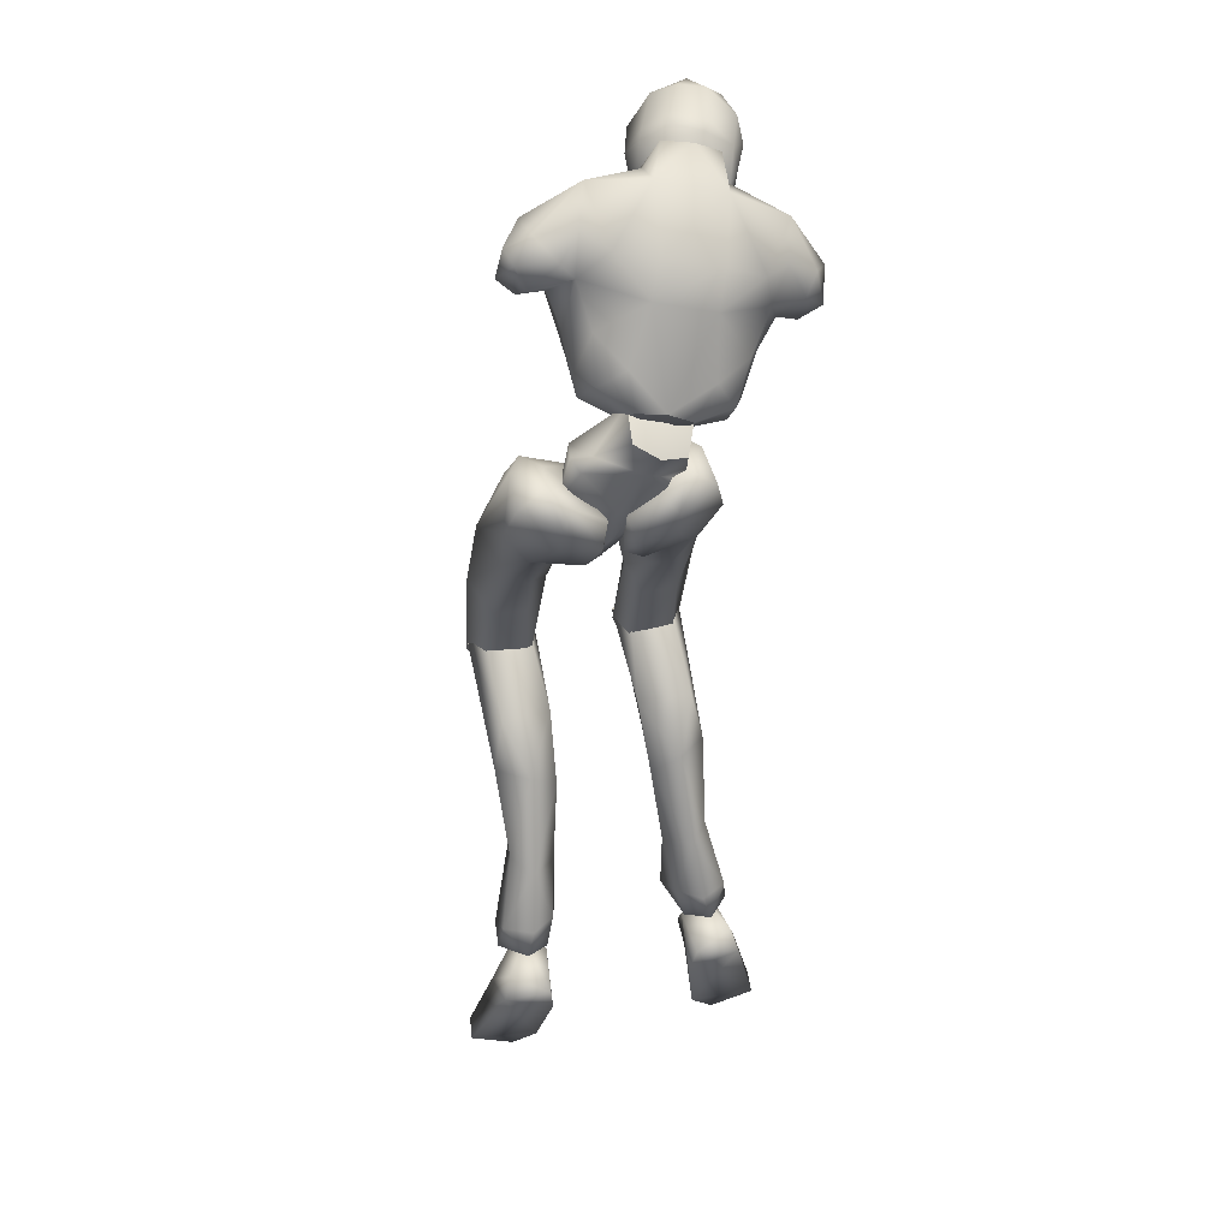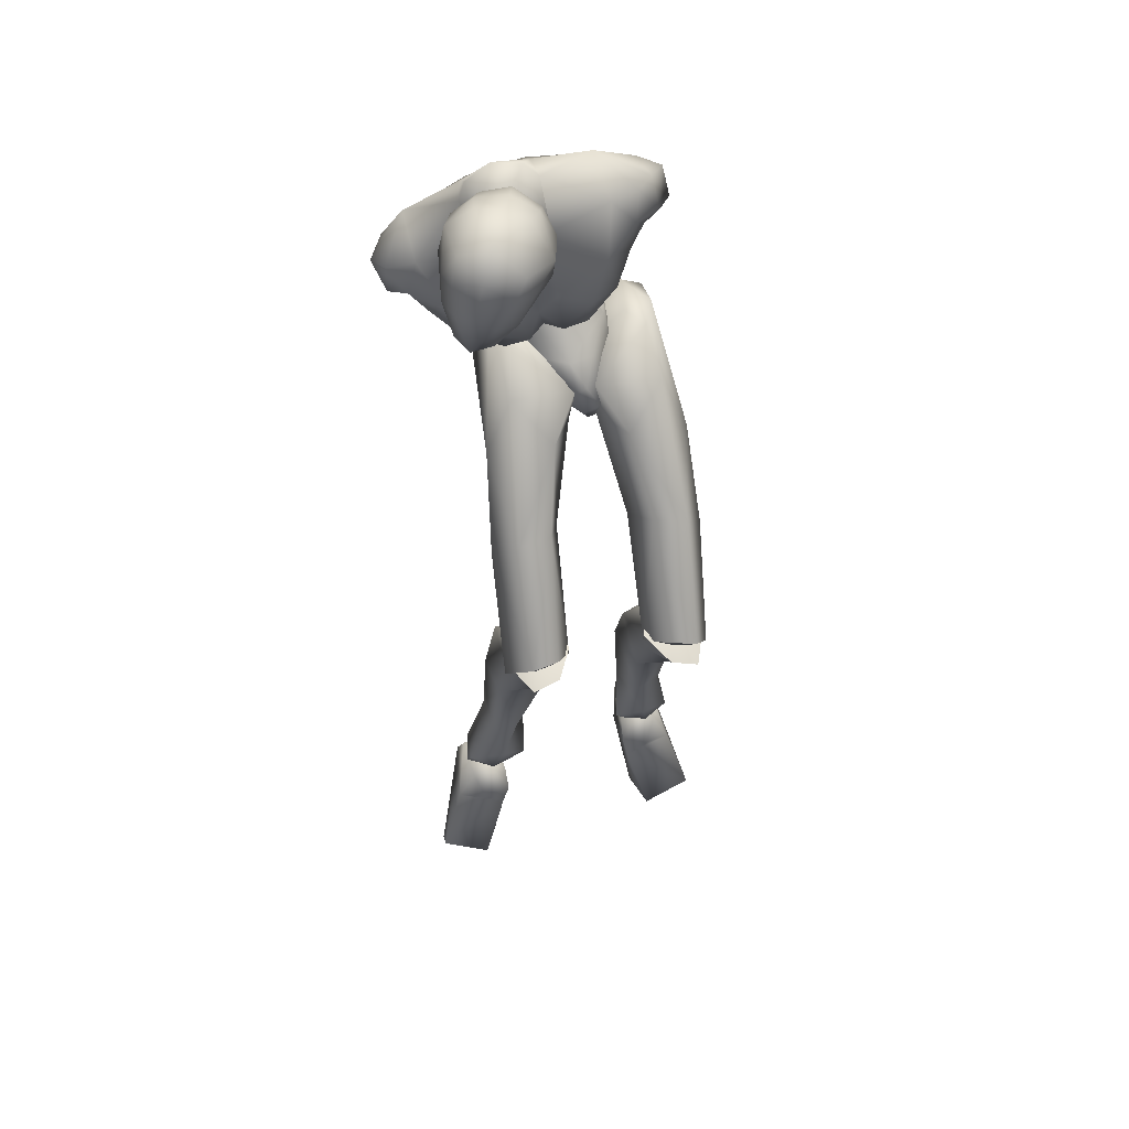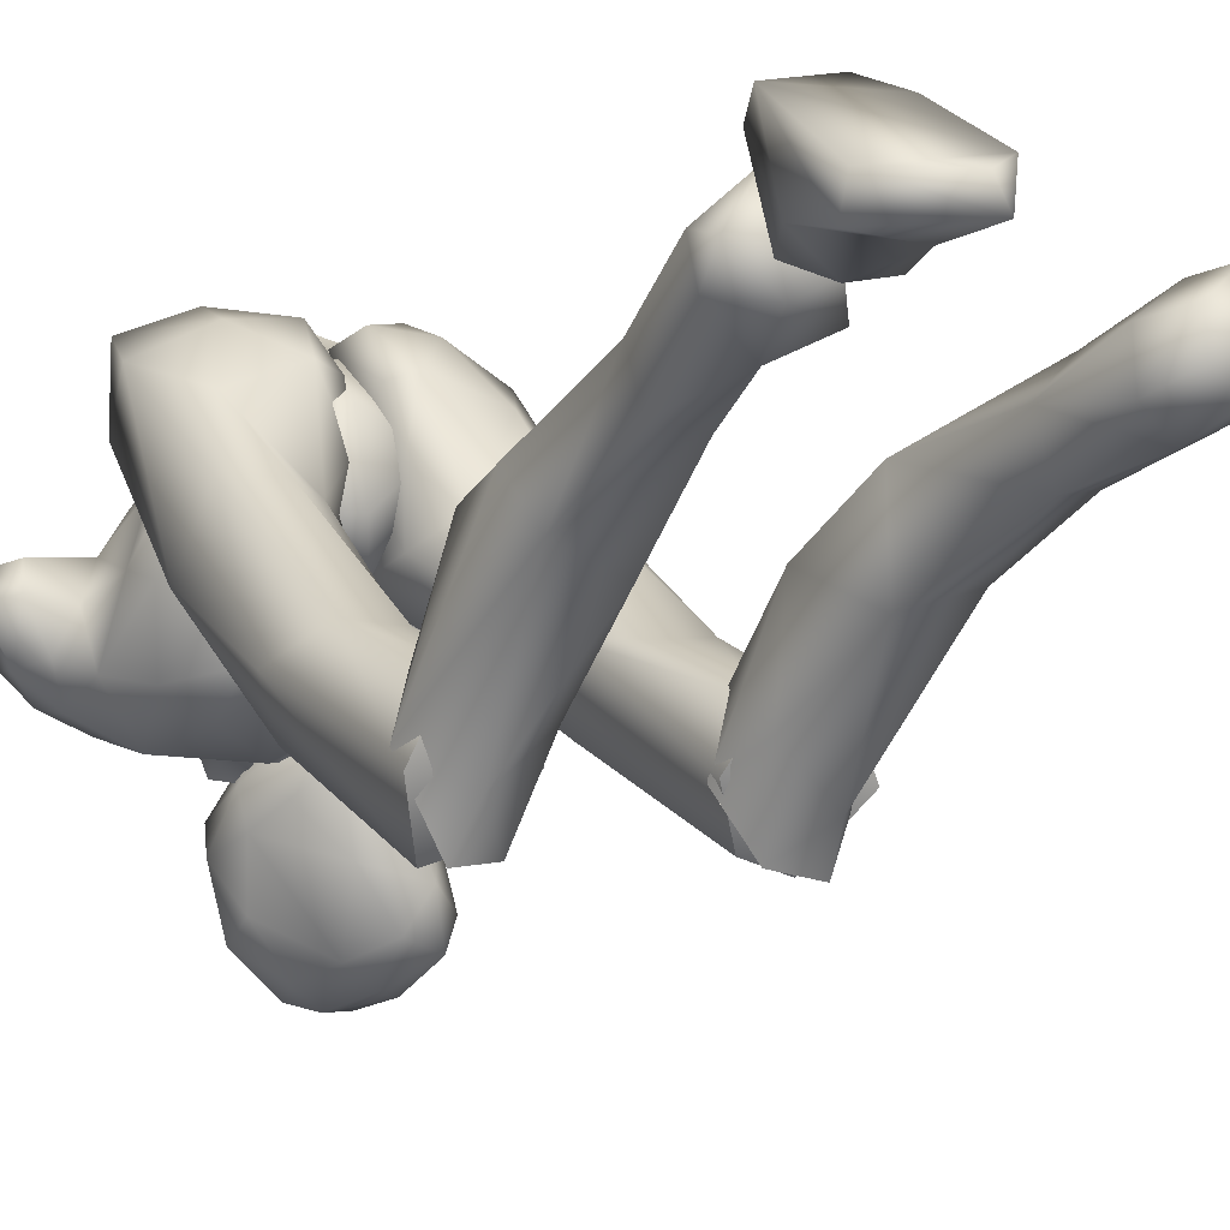
<metadata>
{"format":"obj","ext":"obj","renderer":"f3d","projection":"perspective","resolution":1024,"background":"white","views":[{"elev":39.2,"azim":166.7,"up":"+Z"},{"elev":39.6,"azim":-14.3,"up":"+Z"},{"elev":-5.2,"azim":150.0,"up":"+Y"}]}
</metadata>
<code>
o Melee_Husk
v 1.214 31.49 1.021
v 2.006 28.37 0.004383
v 2.555 31.33 1.021
v -0.8029 33.51 2.948
v -1.028 31.13 4.185
v -1.045 27.55 0.3559
v -1.187 25.8 -2.217
v -2.887 27.66 -0.3906
v -4.728 28.79 -2.724
v -5.173 31.39 2.505
v -4.535 31.85 -1.309
v -4.22 33.72 1.563
v -5.508 31.83 -2.246
v -2.487 26.36 -3.385
v -0.8973 24.76 -4.194
v -0.1342 24.71 -3.884
v 0.6083 26.17 -2.131
v -2.867 29 4.199
v -4.1 29.08 3.699
v -0.5815 30.31 2.78
v -1.203 32.41 4.341
v 0.9169 31.44 5.869
v -3.513 26.08 1.071
v -4.474 27.87 0.6432
v -2.837 27.48 1.485
v -3.066 29.05 0.307
v -1.784 28.93 0.6472
v -0.958 27.54 1.576
v 1.672 29.4 3.964
v 1.749 29.14 5.563
v 0.672 29.52 8.488
v 1.213 27.41 10.99
v 1.956 26.57 6.976
v 2.59 25.52 9.303
v 2.397 23.11 8.246
v 3.461 23.72 9.666
v 2.399 21.95 10.87
v 4.384 23.34 10.8
v 2.606 22.3 13.08
v 3.838 23.51 13.29
v 1.713 26.11 5.199
v 5.264 25.84 12.69
v 5.727 25.48 10.49
v 4.61 25.89 9.511
v 4.23 27.17 10.43
v -0.09426 23.88 15.51
v 3.499 26.07 13.5
v 4.768 26.94 12.07
v 0.1842 25.05 2.89
v 1.382 22.64 5.669
v 0.1803 20.57 9.336
v 0.4729 21.37 12.97
v -4.067 22.33 15.01
v -4.249 20.64 11.58
v -4.101 20.04 13.23
v -6.162 19.64 11.18
v -6.042 20.62 11.09
v -7.808 20.98 10.63
v -6.372 20.53 6.268
v -10.5 21.6 6.505
v -7.689 22.03 3.586
v -4.667 23.16 2.043
v -12.39 22.61 9.557
v -3.408 20.24 7.054
v -5.306 21.71 16.39
v -9.35 22.83 13.61
v -12.7 25.09 12.16
v -8.852 20.49 11.97
v -9.082 22.07 15.39
v -0.7018 21.36 5.44
v -0.5027 23.15 2.954
v -2.319 22.93 2.666
v -4.495 21.12 5.435
v -3.499 23.93 2.697
v -2.306 25.96 1.391
v 0.1296 26.74 1.893
v -14.99 25.31 8.615
v -14.06 24.89 6.3
v -14.25 23.86 8.734
v -12.89 23.42 6.831
v -12.58 25.04 5.914
v -11.37 24.42 4.62
v -9.35 23.67 2.822
v -6.319 23.7 1.411
v -6.535 25.7 1.108
v -8.785 27.12 2.415
v -13.89 27.16 9.373
v -14.34 27.34 7.016
v -12.87 26.93 5.933
v -11.59 26.56 6.086
v -9.775 27.68 3.875
v -7.559 30.28 1.516
v -5.698 27.3 0.3473
v -4.894 30.72 1.636
v -12.95 28.15 8.166
v -10.74 28.29 7.954
v -8.457 30.11 2.856
v -7.488 32.25 3.64
v -4.757 32.75 3.398
v -8.907 30.44 5.947
v -8.302 21.31 7.8
v -8.746 19.27 7.248
v -9.212 21.42 8.831
v -7.438 20.95 7.554
v -6.51 20.54 7.931
v -6.752 22.25 8.258
v -7.662 22.58 8.459
v -8.915 22.48 10.08
v -10.11 20.57 10.82
v -9.836 21.48 12.58
v -10.89 19.56 12.61
v -10.47 19.88 14.5
v -11.79 17.6 13.29
v -11.37 17.32 15.24
v -12.09 15.18 13.02
v -11.33 13.84 14.97
v -11.77 13.56 13.32
v -10.12 12 13.77
v -10.61 12.45 11.21
v -8.159 11.91 12.37
v -9.285 12.81 15.81
v -9.689 16.21 16.76
v -9.176 18.99 15.91
v -8.573 19.94 15.75
v -6.585 19.33 16.18
v -7 18.03 16.36
v -7.974 15.54 16.86
v -9.255 12.59 10.14
v -10.71 13.85 7.936
v -8.967 14.45 7.781
v -9.9 16.32 7.109
v -7.221 17.02 7.976
v -10.88 18.29 8.927
v -12.08 15.61 10.86
v -11.65 13.71 10.87
v -11.45 15.3 8.415
v -7.599 13.59 9.655
v -4.605 18.1 11.08
v -5 15.22 11.86
v -4.174 17.29 13.45
v -5.062 14.19 13.61
v -5.228 17.54 15.21
v -6.745 12.98 11.87
v -7.329 12.27 13.77
v -6.361 14.93 16.15
v -4.766 18.61 14.86
v -4.23 19.7 11.17
v -5.408 19.21 9.403
v -5.475 21.36 9.062
v 4.799 31.24 -41.83
v 6.467 30.63 -42.01
v 4.796 29.59 -42.2
v 6.375 28.8 -41.97
v 8.253 30.38 -41.93
v 6.441 32.56 -41.17
v -0.3094 25.16 -6.327
v 0.9701 25.08 -5.809
v 0.5996 27.1 -8.132
v 1.783 27.03 -7.653
v 0.7422 30.68 -7.37
v 1.536 30.63 -7.048
v 0.3526 32.29 -5.016
v 7.544 18.76 -22.93
v 6.161 15.38 -23.74
v 5.71 17.33 -24.98
v 4.114 15.64 -23.3
v 3.186 19.45 -24.9
v 2.631 17.93 -22.29
v 6.626 24.02 -30.09
v 3.65 22.96 -29.81
v 2.78 24.33 -25.51
v 3.357 20.32 -21.4
v 5.473 30.35 -35.32
v 3.02 27.24 -29.87
v 5.008 27.89 -28.37
v 4.796 26.27 -35.8
v 3.656 28.64 -35.83
v 4.215 30.75 -39.45
v 5.89 32.13 -39.34
v 3.707 28.57 -40.72
v 5.768 27.53 -39.8
v 6.572 26.62 -35.29
v 6.834 28.83 -34.69
v 7.223 26.14 -28.57
v 6.432 25.39 -24.73
v 6.495 20.04 -21.43
v 8.173 29.04 -40.73
v 7.911 30.9 -39.66
v 7.786 21.46 -15.01
v 6.025 15.46 -21.69
v 7.613 18.03 -23.9
v 0.8093 28.98 -7.444
v 2.439 27.39 -8.693
v 0.9439 26.12 -7.19
v 1.864 32.05 -6.815
v 0.6351 31.63 -6.468
v 1.093 33.68 -4.509
v 0.5856 33.07 -2.782
v 2.775 33.66 -1.178
v 3.63 34.16 -2.257
v 4.393 32.56 -0.09434
v 6.238 33.15 -1.095
v 6.029 29.88 -0.5164
v 6.944 31.99 -3.573
v 7.416 24.49 -8.245
v 6.381 27.84 -9.105
v 6.295 22.88 -17.15
v 6.67 20.04 -24.09
v 3.555 20.39 -24.4
v 3.966 22.73 -17.38
v 4.725 27.7 -11.07
v 5.232 30.87 -6.834
v 3.891 33.45 -4.371
v 3.818 29.42 -0.7324
v 5.012 27.59 -0.9879
v 5.513 24.86 -4.113
v 0.6472 25.2 -4.076
v 2.666 23.07 -7.227
v 2.564 22.98 -14.4
v 2.676 18.31 -23.02
v 3.663 19.9 -12.97
v 4.006 16.07 -21.7
v 6.141 19.38 -13.17
v -6.925 20.35 14.32
v -7.263 22.44 16.35
v -4.279 24.24 15.24
v -8.944 24.68 14
v -10.13 29.12 10.58
v -11.96 27.46 10.23
v 2.145 27.44 12.08
v 0.7243 26.32 13.57
v -0.8014 28.22 13.06
v -3.554 29.01 12.78
v -7.504 29.39 11.73
v -6.796 30.43 9.328
v -6.352 32.2 5.542
v -3.074 33.06 4.395
v -2.792 30.04 10.39
v -0.9956 31.68 6.963
v -2.634 27.34 -8.697
v -0.965 28.9 -7.462
v -1.157 26.04 -7.197
v -1.953 31.99 -6.836
v -0.7311 31.54 -6.495
v -1.136 33.61 -4.54
v -0.6316 33 -2.814
v -2.799 33.64 -1.199
v -3.65 34.15 -2.275
v -4.434 32.57 -0.1035
v -6.272 33.19 -1.096
v -6.127 29.93 -0.5083
v -7.015 32.05 -3.566
v -7.667 24.54 -8.212
v -6.568 27.86 -9.088
v -8.137 21.5 -14.97
v -6.628 22.88 -17.12
v -8.083 18.04 -23.85
v -7.1 20.03 -24.05
v -3.98 20.32 -24.38
v -6.535 15.44 -21.64
v -4.304 22.68 -17.36
v -4.926 27.69 -11.06
v -5.345 30.88 -6.833
v -3.938 33.44 -4.385
v -3.927 29.42 -0.7349
v -5.16 27.61 -0.9782
v -5.734 24.89 -4.092
v -0.862 25.13 -4.083
v -2.942 23.03 -7.216
v -2.881 22.91 -14.39
v -3.137 18.22 -22.99
v -4.035 19.86 -12.95
v -4.505 16.01 -21.66
v -6.524 19.39 -13.12
v -3.76 19.34 -25.02
v -3.137 18.06 -22.3
v -4.505 15.62 -23.12
v -6.178 17.1 -24.92
v -6.535 15.24 -23.54
v -8.083 18.6 -22.98
v -7.408 23.32 -30.53
v -4.385 22.43 -30.18
v -3.59 24.17 -26
v -3.98 20.48 -21.59
v -3.963 26.72 -30.57
v -5.983 27.39 -29.12
v -6.554 29.28 -36.24
v -7.049 30.71 -40.39
v -5.309 29.42 -40.39
v -4.655 27.62 -36.62
v -5.678 25.21 -36.4
v -7.617 30.98 -42.25
v -5.912 29.7 -42.81
v -4.693 27.17 -41.49
v -6.703 26.11 -40.49
v -7.47 25.52 -35.92
v -7.841 27.74 -35.49
v -8.111 25.53 -29.18
v -7.291 25.11 -25.3
v -7.1 20.04 -21.59
v -5.828 28.02 -43.04
v -7.366 27.18 -42.74
v -9.177 27.43 -41.53
v -9.007 29.37 -40.61
v -9.319 28.66 -42.83
v -6.136 28.16 -44.3
v -7.842 28.49 -42.94
v -6.052 27.33 -45.78
v -8.857 27.95 -44.28
v -8.114 27.2 -46.22
v -6.467 27.92 -47.98
v -6.19 32.53 -43.97
v -5.841 31.74 -46.67
v -6.696 29.82 -52.47
v -7.925 28.2 -54.06
v -8.391 29.38 -54.01
v -11.51 29.66 -52.86
v -11.58 28.27 -52.25
v -10.1 28.7 -47.02
v -9.06 31.3 -43.51
v -9.436 32.3 -44.92
v -7.547 28.99 -42.93
v 1.139 29.68 -3.356
v 2.967 29.02 -3.894
v 2.042 32.21 0.3762
v -0.04123 32.64 -2.522
v 6.342 30.45 -41.76
v 5.246 34.56 -43.16
v 4.677 30.22 -43.19
v 4.936 33.61 -45.82
v 5.155 29.66 -46.82
v 5.832 31.17 -51.41
v 6.93 29.3 -52.81
v 7.534 30.42 -52.81
v 10.6 30.41 -51.51
v 10.47 29.08 -50.8
v 8.801 30.08 -45.71
v 6.615 28.89 -44.92
v 7.348 29.69 -42.99
v 7.92 33.04 -42.45
v 8.482 33.88 -43.9
v 4.565 29.3 -44.6
v -1.06 32.71 -2.935
v -4.601 32.62 -2.315
v -1.731 33.11 0.2533
v -2.39 34.29 2.06
v -2.637 29.37 -6.165
v -2.652 31.34 2.182
v -1.257 29.62 -3.373
v -3.135 31.97 3.541
v -5.557 17.67 -23.73
v -5.557 17.78 -21.95
v 5.08 17.71 -23.77
v -6.197 21.65 13.51
v 5.062 17.75 -21.97
f 1 2 3
f 4 5 1
f 5 2 1
f 2 5 6
f 2 6 7
f 6 8 7
f 8 9 7
f 10 9 8
f 9 10 11
f 10 12 11
f 9 11 13
f 9 14 7
f 7 14 15
f 7 15 16
f 17 7 16
f 17 2 7
f 18 6 5
f 6 18 8
f 19 8 18
f 8 19 10
f 20 21 22
f 23 24 25
f 26 25 24
f 26 27 25
f 25 27 28
f 27 20 28
f 28 20 29
f 29 20 22
f 30 29 22
f 30 22 31
f 30 31 32
f 30 32 33
f 33 32 34
f 33 34 35
f 35 34 36
f 35 36 37
f 36 38 37
f 38 39 37
f 38 40 39
f 33 29 30
f 29 33 41
f 33 35 41
f 38 42 40
f 42 38 43
f 44 43 38
f 36 44 38
f 34 44 36
f 34 45 44
f 34 32 45
f 39 40 46
f 46 40 47
f 42 47 40
f 42 48 47
f 43 48 42
f 44 48 43
f 45 48 44
f 29 41 49
f 49 41 50
f 41 35 50
f 50 35 51
f 51 35 37
f 51 37 52
f 39 52 37
f 52 39 46
f 53 52 46
f 54 52 53
f 55 54 53
f 56 54 55
f 57 54 56
f 57 56 58
f 59 57 58
f 58 60 59
f 60 61 59
f 59 61 62
f 52 54 51
f 58 63 60
f 57 64 54
f 65 55 53
f 63 66 67
f 63 58 66
f 58 68 66
f 58 56 68
f 68 69 66
f 51 54 64
f 64 70 51
f 51 70 50
f 50 70 71
f 71 49 50
f 49 71 72
f 71 70 72
f 70 64 72
f 72 64 73
f 57 73 64
f 73 57 59
f 59 62 73
f 74 73 62
f 73 74 72
f 72 74 75
f 72 75 49
f 49 75 76
f 77 78 79
f 79 78 80
f 78 81 80
f 81 82 80
f 82 60 80
f 82 83 60
f 83 61 60
f 83 84 61
f 61 84 62
f 84 85 62
f 23 62 85
f 74 62 23
f 23 25 74
f 25 75 74
f 28 75 25
f 28 76 75
f 29 76 28
f 49 76 29
f 82 86 83
f 86 85 83
f 85 84 83
f 80 60 63
f 63 79 80
f 79 63 67
f 79 67 77
f 77 67 87
f 87 88 77
f 88 78 77
f 88 89 78
f 89 81 78
f 89 90 81
f 90 82 81
f 90 91 82
f 91 86 82
f 91 92 86
f 86 92 85
f 93 85 92
f 23 85 93
f 93 24 23
f 93 92 24
f 24 92 94
f 94 26 24
f 95 88 87
f 88 95 89
f 95 90 89
f 96 90 95
f 96 91 90
f 96 97 91
f 92 91 97
f 92 97 98
f 94 92 98
f 99 94 98
f 98 97 100
f 100 97 96
f 101 102 103
f 102 104 105
f 101 104 102
f 101 106 104
f 107 106 101
f 107 101 103
f 108 107 103
f 109 108 103
f 108 109 110
f 109 111 110
f 111 112 110
f 111 113 112
f 112 113 114
f 114 113 115
f 116 114 115
f 116 115 117
f 118 116 117
f 118 117 119
f 118 119 120
f 116 118 121
f 116 121 122
f 114 116 122
f 114 122 123
f 123 112 114
f 123 124 112
f 124 110 112
f 125 124 123
f 126 125 123
f 123 127 126
f 122 127 123
f 122 121 127
f 120 119 128
f 129 128 119
f 129 130 128
f 130 129 131
f 131 132 130
f 132 131 102
f 131 133 102
f 103 102 133
f 103 133 109
f 133 111 109
f 133 134 111
f 111 134 113
f 113 134 115
f 115 134 117
f 117 134 135
f 119 117 135
f 135 129 119
f 129 135 136
f 129 136 131
f 136 133 131
f 134 133 136
f 134 136 135
f 130 132 137
f 132 138 137
f 138 139 137
f 139 138 140
f 139 140 141
f 140 142 141
f 139 141 143
f 139 143 137
f 128 130 137
f 137 120 128
f 137 143 120
f 143 144 120
f 141 144 143
f 144 141 145
f 145 141 142
f 145 142 127
f 127 142 126
f 126 142 125
f 125 142 146
f 146 142 140
f 147 146 140
f 147 140 138
f 138 148 147
f 138 132 148
f 132 105 148
f 102 105 132
f 121 145 127
f 144 145 121
f 118 144 121
f 144 118 120
f 148 149 147
f 149 148 105
f 149 105 106
f 104 106 105
f 150 151 152
f 152 151 153
f 153 151 154
f 154 151 155
f 155 151 150
f 14 156 15
f 156 157 15
f 16 15 157
f 157 17 16
f 156 158 157
f 159 157 158
f 158 160 159
f 161 159 160
f 161 160 162
f 163 164 165
f 166 165 164
f 165 166 167
f 168 167 166
f 163 165 169
f 165 170 169
f 165 167 170
f 170 167 171
f 168 171 167
f 172 171 168
f 173 174 175
f 175 174 171
f 170 171 174
f 176 169 170
f 170 174 176
f 176 174 177
f 173 177 174
f 177 173 178
f 173 179 178
f 179 155 150
f 178 179 150
f 150 180 178
f 180 177 178
f 181 177 180
f 181 176 177
f 182 176 181
f 182 169 176
f 169 182 183
f 169 183 184
f 175 184 183
f 184 175 185
f 171 185 175
f 171 172 185
f 172 186 185
f 186 163 185
f 184 185 163
f 184 163 169
f 183 173 175
f 152 180 150
f 180 152 153
f 181 180 153
f 187 181 153
f 181 187 182
f 182 187 183
f 183 187 188
f 173 183 188
f 179 173 188
f 188 155 179
f 154 155 188
f 187 154 188
f 187 153 154
f 189 190 191
f 192 193 194
f 192 195 193
f 192 196 195
f 197 195 196
f 196 198 197
f 198 199 197
f 199 200 197
f 199 201 200
f 202 200 201
f 202 201 203
f 204 202 203
f 204 203 205
f 206 204 205
f 189 206 205
f 189 207 206
f 207 189 191
f 191 208 207
f 208 209 207
f 207 209 210
f 207 210 211
f 206 207 211
f 211 212 206
f 204 206 212
f 212 213 204
f 213 202 204
f 200 202 213
f 197 200 213
f 195 197 213
f 195 213 212
f 212 193 195
f 211 193 212
f 201 214 203
f 215 203 214
f 215 216 203
f 216 215 217
f 217 218 216
f 194 218 217
f 218 194 219
f 194 193 219
f 219 193 211
f 219 211 210
f 210 209 219
f 209 220 219
f 219 220 221
f 222 221 220
f 222 190 221
f 190 223 221
f 189 223 190
f 189 205 223
f 223 205 216
f 203 216 205
f 216 218 223
f 221 223 218
f 221 218 219
f 215 214 217
f 224 55 65
f 224 56 55
f 56 224 68
f 68 224 69
f 69 224 225
f 224 65 225
f 53 46 226
f 65 53 226
f 226 225 65
f 227 225 226
f 225 227 69
f 66 69 227
f 67 66 227
f 67 227 228
f 229 67 228
f 228 96 229
f 229 96 95
f 87 229 95
f 87 67 229
f 230 48 45
f 48 230 47
f 231 47 230
f 46 47 231
f 46 231 232
f 46 232 226
f 226 232 233
f 226 233 227
f 234 227 233
f 228 227 234
f 235 228 234
f 96 228 235
f 100 96 235
f 100 235 236
f 236 98 100
f 236 99 98
f 237 99 236
f 237 236 235
f 238 237 235
f 235 234 238
f 233 238 234
f 232 238 233
f 232 32 238
f 32 232 231
f 32 231 230
f 32 230 45
f 32 31 238
f 238 31 239
f 22 239 31
f 21 239 22
f 21 237 239
f 239 237 238
f 240 241 242
f 243 241 240
f 244 241 243
f 243 245 244
f 246 244 245
f 247 246 245
f 248 247 245
f 247 248 249
f 250 249 248
f 249 250 251
f 250 252 251
f 251 252 253
f 252 254 253
f 254 255 253
f 255 254 256
f 255 256 257
f 258 257 256
f 259 258 256
f 260 255 257
f 259 256 261
f 261 256 262
f 256 254 262
f 263 262 254
f 254 252 263
f 264 263 252
f 250 264 252
f 250 248 264
f 248 245 264
f 245 243 264
f 264 243 263
f 240 263 243
f 240 262 263
f 265 249 251
f 251 266 265
f 267 266 251
f 266 267 268
f 269 268 267
f 269 242 268
f 242 269 270
f 240 242 270
f 240 270 262
f 262 270 261
f 259 261 270
f 271 259 270
f 270 272 271
f 273 271 272
f 260 273 272
f 274 260 272
f 274 255 260
f 253 255 274
f 253 274 267
f 267 251 253
f 269 272 270
f 274 272 269
f 269 267 274
f 265 266 268
f 275 276 277
f 277 278 275
f 278 277 279
f 279 280 278
f 278 280 281
f 282 278 281
f 275 278 282
f 275 282 283
f 283 276 275
f 283 284 276
f 283 282 285
f 285 286 283
f 285 287 286
f 288 287 289
f 287 290 289
f 290 287 285
f 285 291 290
f 285 282 291
f 281 291 282
f 292 288 293
f 288 289 293
f 294 293 289
f 290 294 289
f 290 295 294
f 291 295 290
f 291 296 295
f 281 296 291
f 296 281 297
f 297 281 298
f 298 286 297
f 286 298 299
f 299 283 286
f 284 283 299
f 300 284 299
f 280 300 299
f 299 298 280
f 280 298 281
f 287 297 286
f 294 301 293
f 301 294 302
f 294 295 302
f 295 303 302
f 303 295 296
f 303 296 297
f 303 297 304
f 297 287 304
f 287 288 304
f 292 304 288
f 292 305 304
f 305 303 304
f 302 303 305
f 306 307 308
f 307 309 308
f 309 310 308
f 311 308 310
f 311 306 308
f 312 307 306
f 312 306 313
f 311 313 306
f 314 313 311
f 315 314 311
f 314 315 316
f 317 316 315
f 318 317 315
f 318 315 311
f 319 318 311
f 311 310 319
f 309 319 310
f 319 309 320
f 309 307 320
f 312 320 307
f 321 320 312
f 319 320 321
f 318 319 321
f 317 318 321
f 322 305 292
f 322 302 305
f 322 301 302
f 322 293 301
f 322 292 293
f 323 217 214
f 323 194 217
f 323 192 194
f 323 196 192
f 323 198 196
f 323 199 198
f 323 201 199
f 323 214 201
f 324 17 157
f 324 2 17
f 324 3 2
f 324 325 3
f 324 326 325
f 324 162 326
f 324 161 162
f 324 159 161
f 324 157 159
f 327 328 329
f 329 328 330
f 330 331 329
f 330 332 331
f 332 333 331
f 333 332 334
f 334 335 333
f 335 336 333
f 333 336 331
f 336 337 331
f 338 331 337
f 337 339 338
f 339 337 340
f 327 339 340
f 340 328 327
f 340 341 328
f 340 337 341
f 337 336 341
f 336 335 341
f 329 331 342
f 342 331 338
f 338 339 342
f 339 327 342
f 327 329 342
f 326 162 343
f 344 345 343
f 326 343 345
f 345 325 326
f 13 11 344
f 345 344 11
f 11 12 345
f 345 12 346
f 345 346 4
f 4 1 345
f 325 345 1
f 1 3 325
f 343 347 344
f 344 347 13
f 13 347 9
f 9 347 14
f 14 347 156
f 156 347 158
f 158 347 160
f 160 347 162
f 162 347 343
f 27 348 20
f 20 348 21
f 21 348 237
f 237 348 99
f 99 348 94
f 94 348 26
f 26 348 27
f 249 349 247
f 247 349 246
f 246 349 244
f 244 349 241
f 241 349 242
f 242 349 268
f 268 349 265
f 265 349 249
f 328 341 330
f 332 330 341
f 335 332 341
f 335 334 332
f 4 350 5
f 5 350 18
f 18 350 19
f 19 350 10
f 10 350 12
f 12 350 346
f 346 350 4
f 316 317 314
f 314 317 321
f 313 314 321
f 321 312 313
f 258 351 257
f 257 351 260
f 260 351 273
f 273 351 271
f 271 351 259
f 259 351 258
f 300 352 284
f 284 352 276
f 276 352 277
f 277 352 279
f 279 352 280
f 280 352 300
f 191 353 208
f 208 353 209
f 209 353 220
f 220 353 222
f 222 353 190
f 190 353 191
f 108 110 354
f 124 354 110
f 125 354 124
f 125 146 354
f 354 146 147
f 147 149 354
f 149 106 354
f 354 106 107
f 108 354 107
f 172 355 186
f 186 355 163
f 163 355 164
f 164 355 166
f 166 355 168
f 168 355 172

</code>
